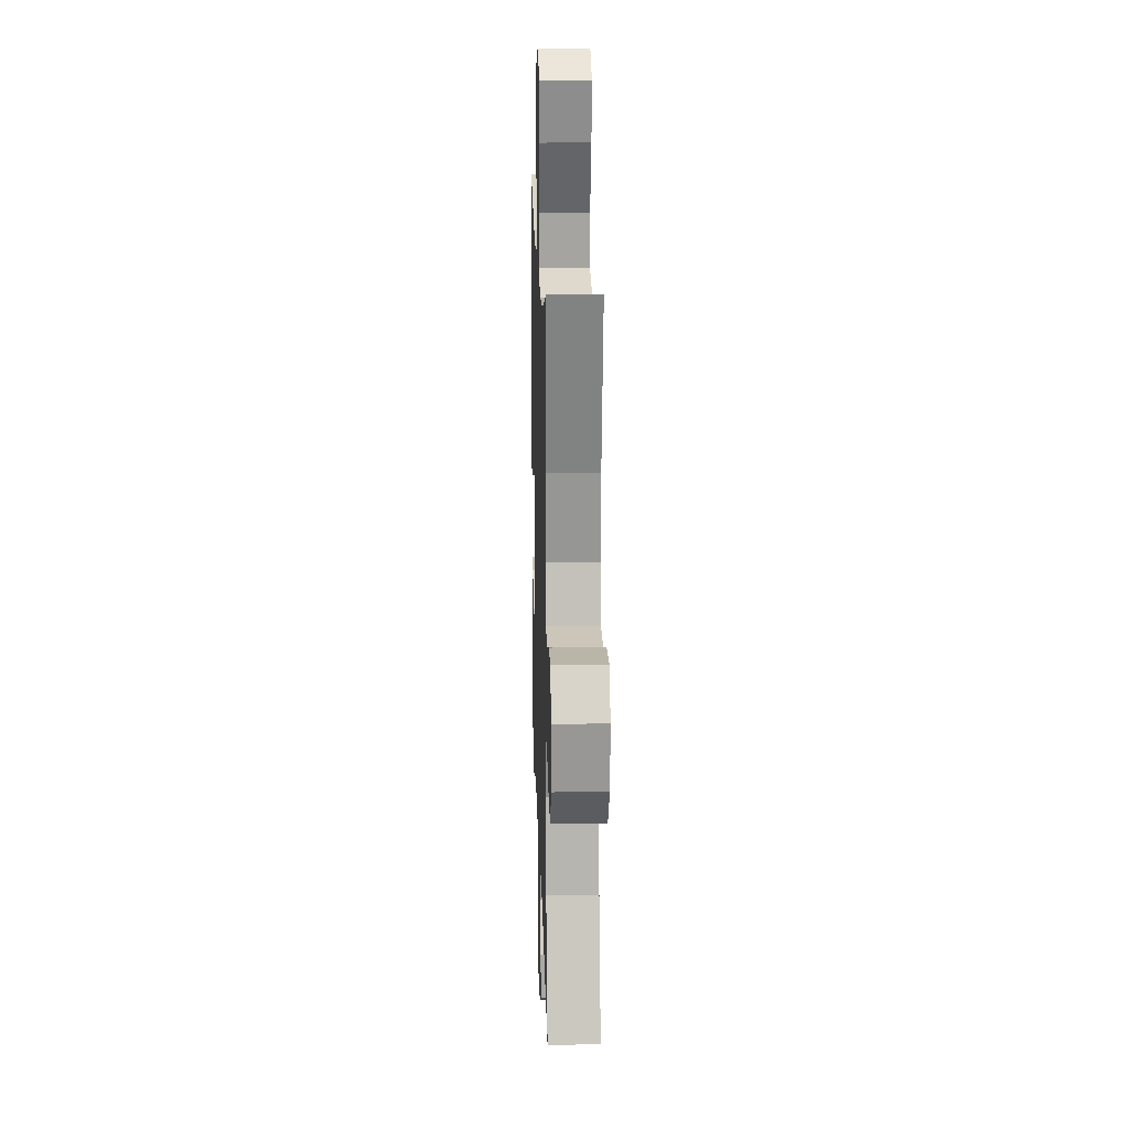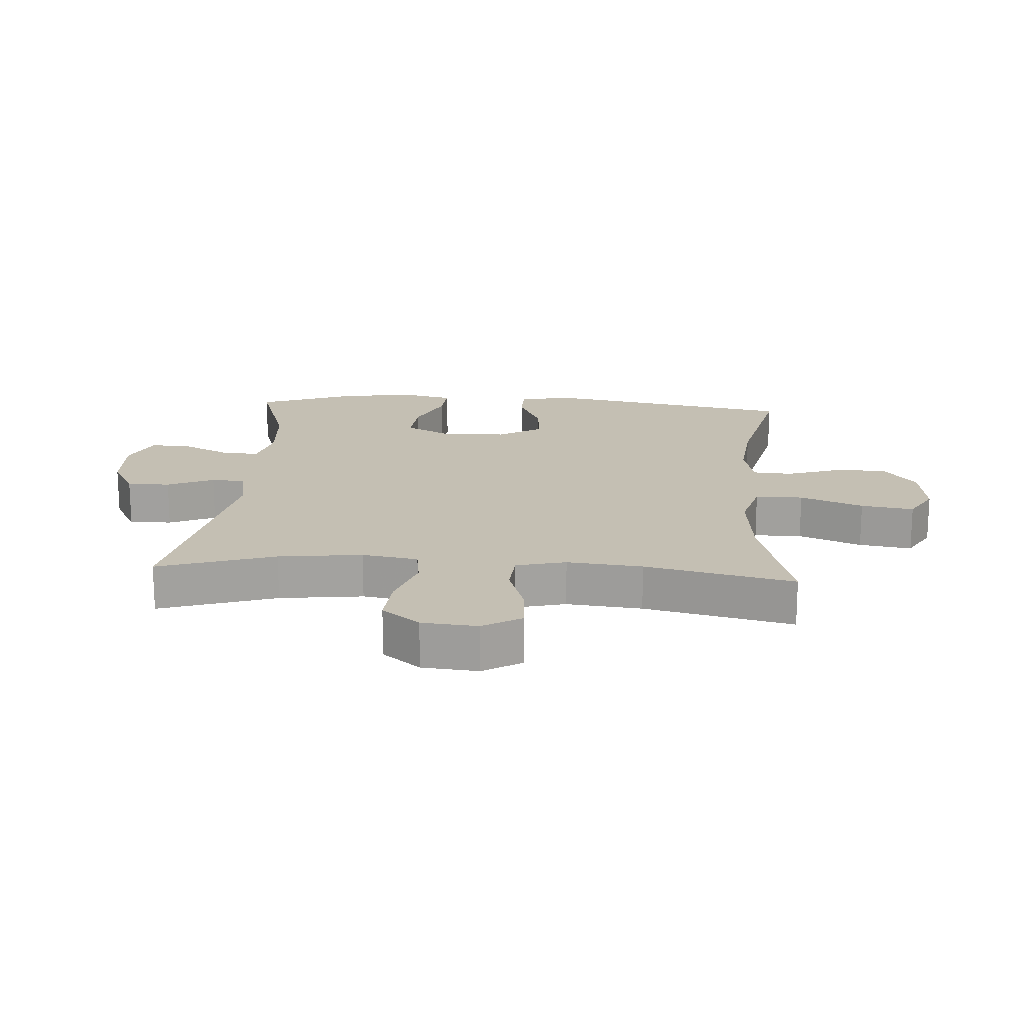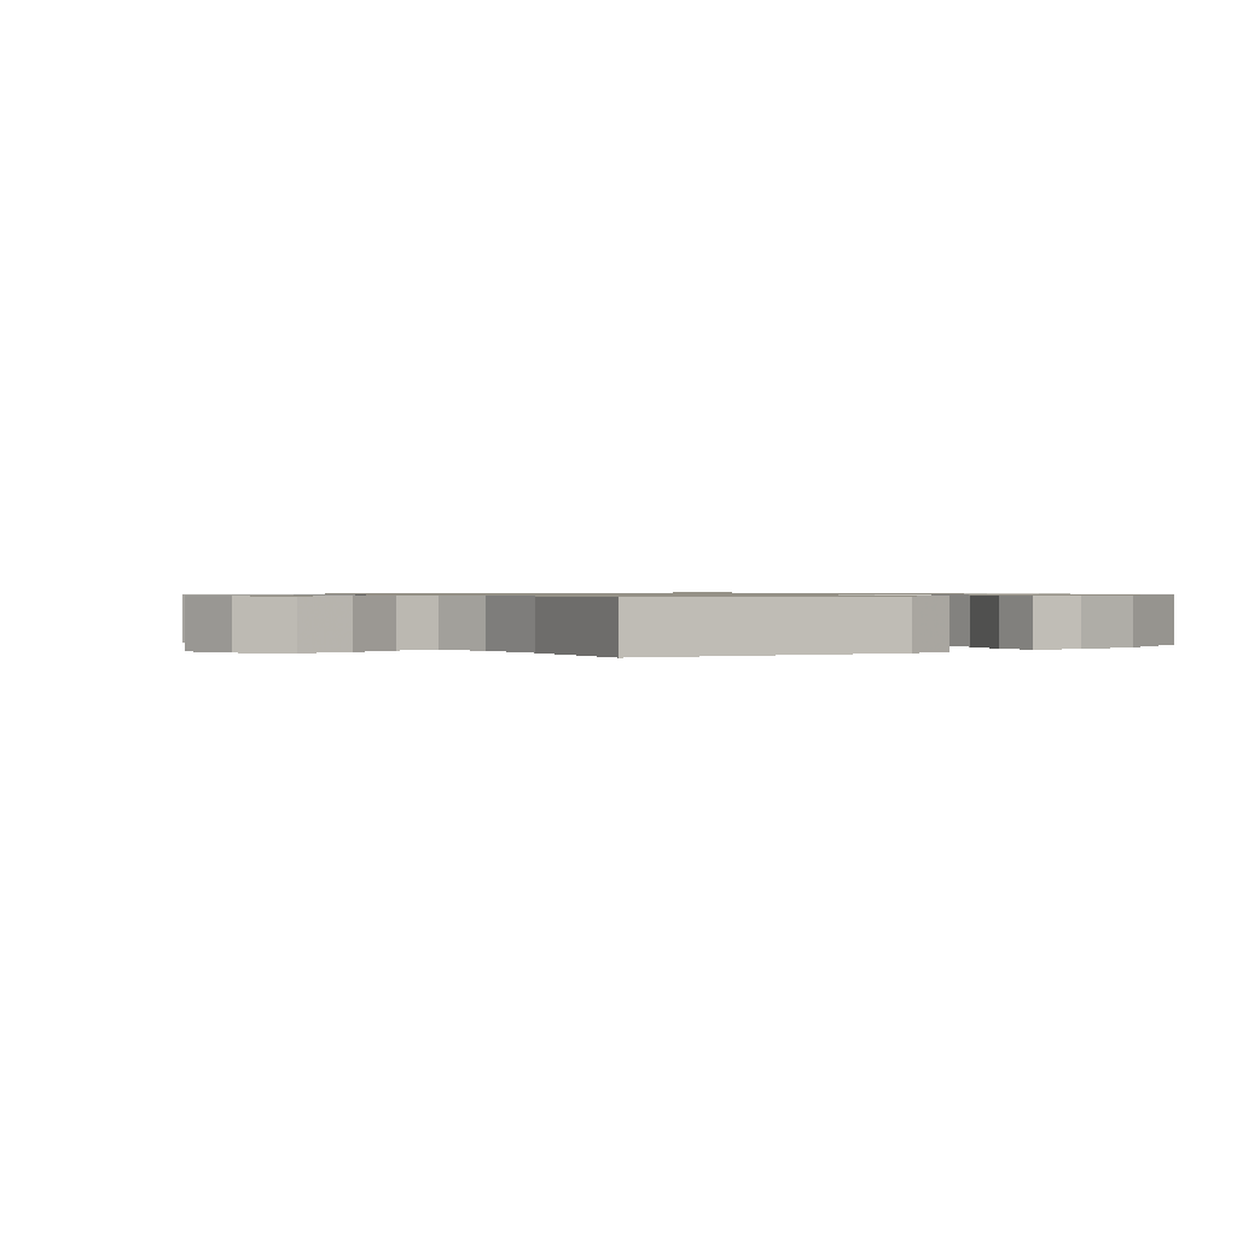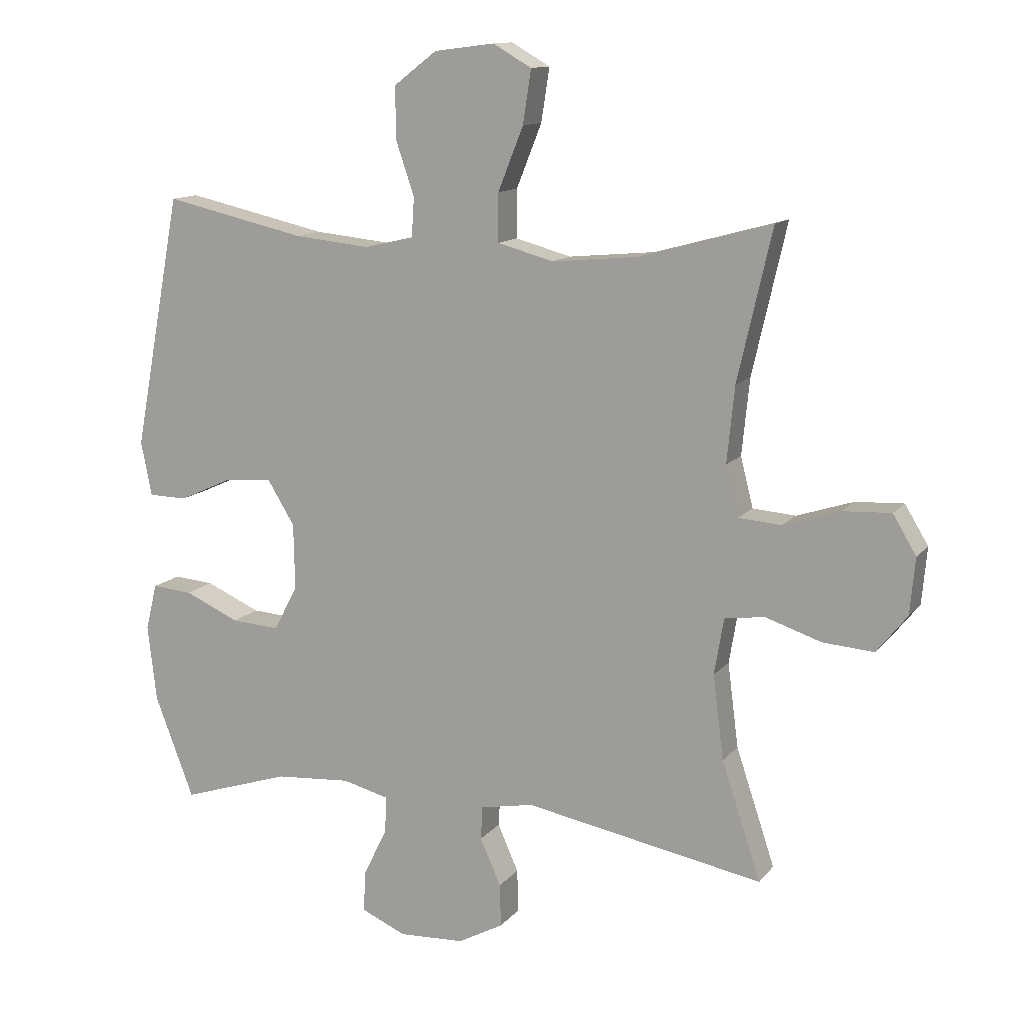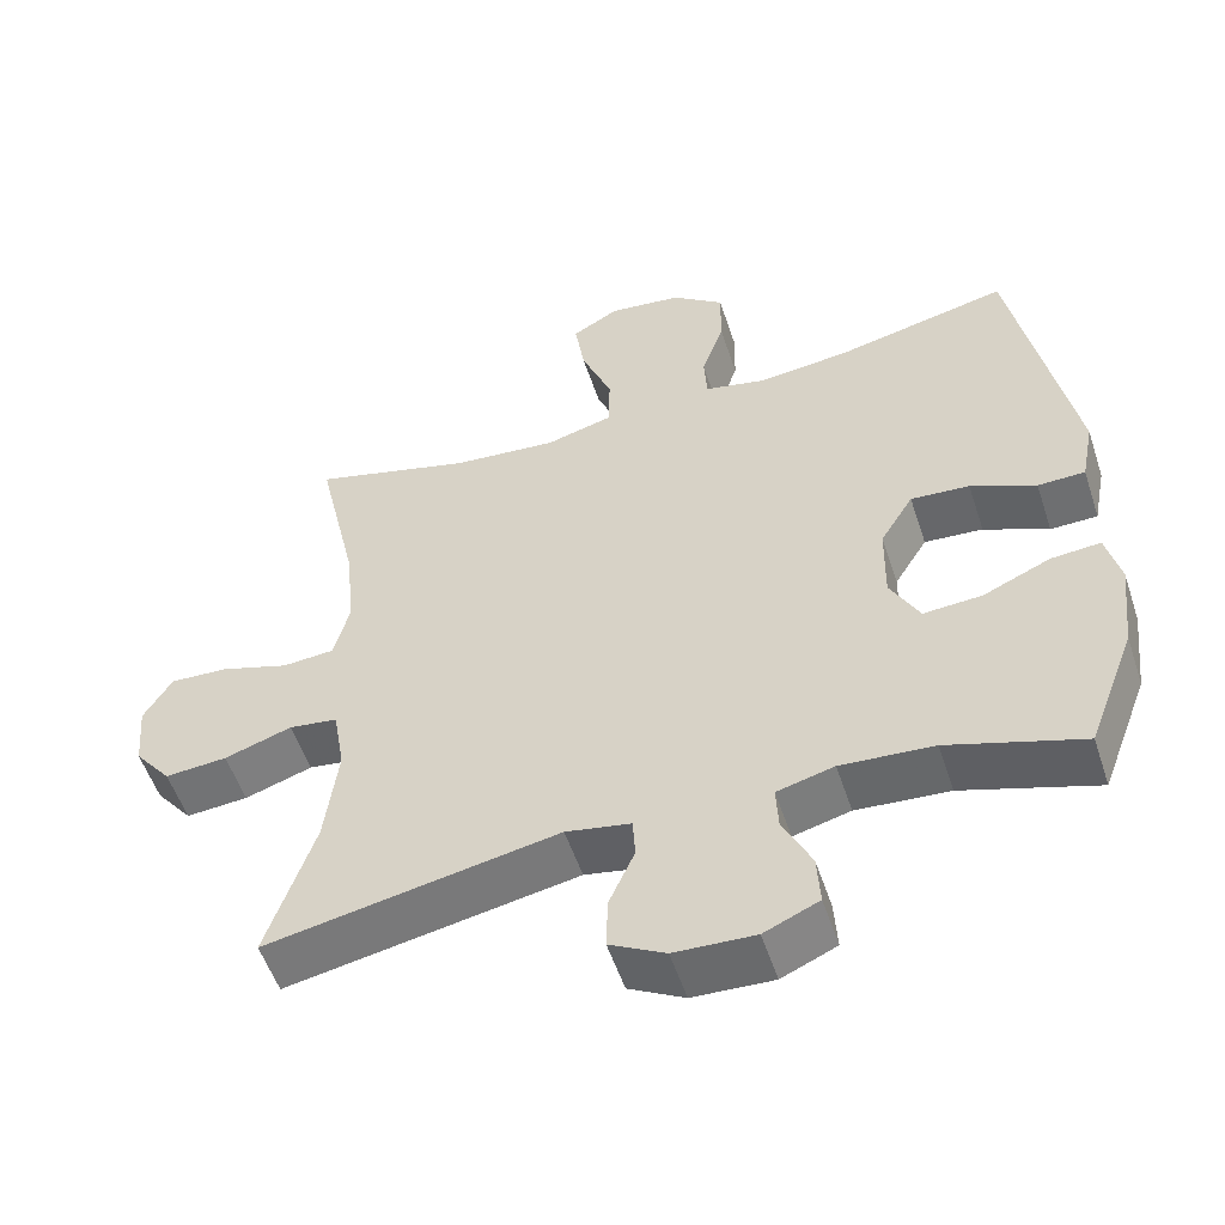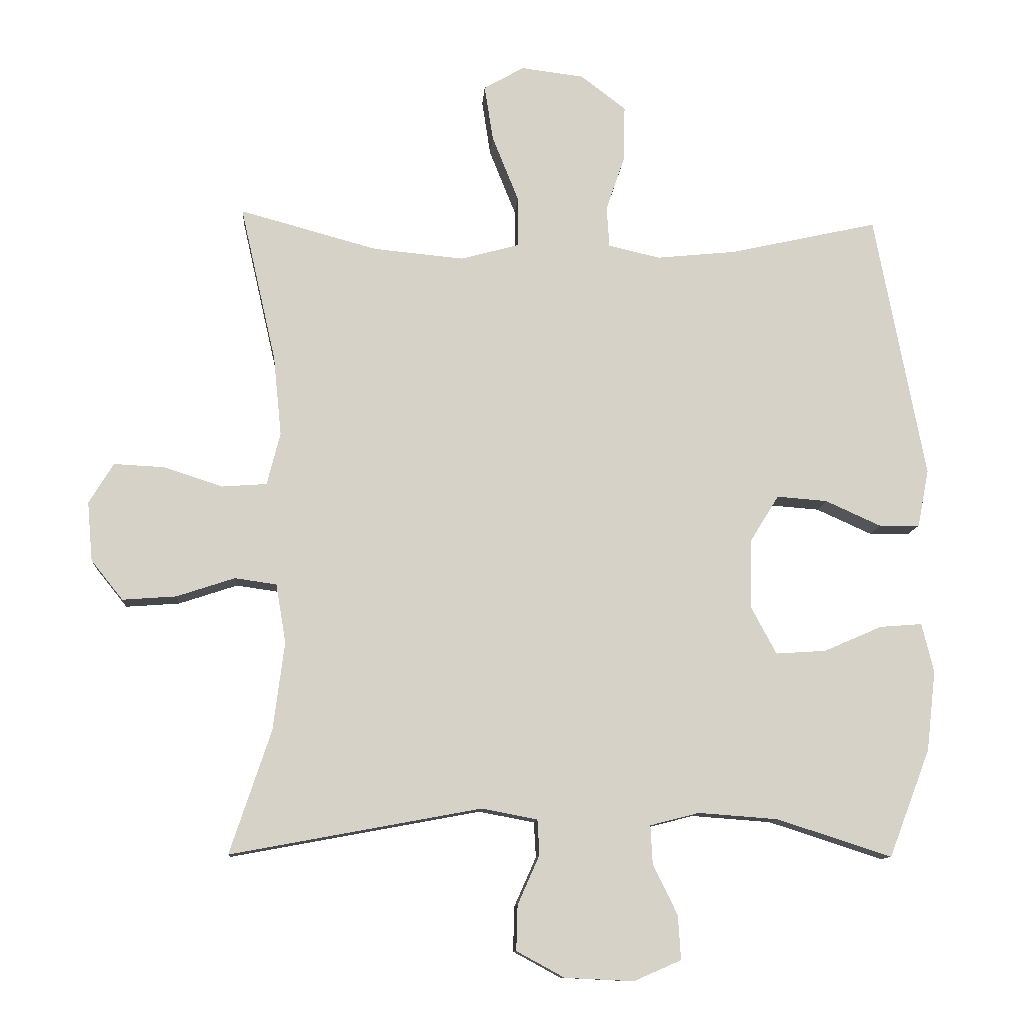
<metadata>
{"format":"obj","ext":"obj","renderer":"f3d","projection":"perspective","resolution":1024,"background":"white","views":[{"elev":16.7,"azim":-91.7,"up":"+Z"},{"elev":17.8,"azim":-86.0,"up":"+Y"},{"elev":0.8,"azim":50.8,"up":"+Y"},{"elev":12.5,"azim":-156.4,"up":"+Z"},{"elev":-54.1,"azim":18.2,"up":"+Z"},{"elev":-11.0,"azim":-3.9,"up":"+Z"}]}
</metadata>
<code>
v -0.5 0.07 0.5
v -0.292 0.07 0.443
v -0.155 0.07 0.43
v -0.067 0.07 0.454
v -0.067 0.07 0.53
v -0.107 0.07 0.63
v -0.12 0.07 0.714
v -0.059 0.07 0.749
v 0.036 0.07 0.737
v 0.104 0.07 0.685
v 0.103 0.07 0.603
v 0.074 0.07 0.518
v 0.078 0.07 0.456
v 0.156 0.07 0.438
v 0.276 0.07 0.45
v 0.5 0.07 0.5
v 0.576 0.07 0.098
v 0.559 0.07 0.012
v 0.498 0.07 0.011
v 0.414 0.07 0.049
v 0.338 0.07 0.055
v 0.295 0.07 -0.015
v 0.293 0.07 -0.12
v 0.331 0.07 -0.191
v 0.407 0.07 -0.186
v 0.494 0.07 -0.148
v 0.558 0.07 -0.143
v 0.576 0.07 -0.217
v 0.562 0.07 -0.338
v 0.5 0.07 -0.5
v 0.327 0.07 -0.444
v 0.207 0.07 -0.435
v 0.133 0.07 -0.454
v 0.136 0.07 -0.512
v 0.173 0.07 -0.588
v 0.177 0.07 -0.654
v 0.106 0.07 -0.685
v 0.002 0.07 -0.68
v -0.07 0.07 -0.641
v -0.068 0.07 -0.573
v -0.035 0.07 -0.499
v -0.038 0.07 -0.446
v -0.122 0.07 -0.43
v -0.5 0.07 -0.5
v -0.438 0.07 -0.314
v -0.421 0.07 -0.181
v -0.436 0.07 -0.092
v -0.499 0.07 -0.083
v -0.587 0.07 -0.112
v -0.668 0.07 -0.118
v -0.716 0.07 -0.058
v -0.724 0.07 0.031
v -0.687 0.07 0.092
v -0.611 0.07 0.088
v -0.522 0.07 0.059
v -0.454 0.07 0.064
v -0.434 0.07 0.143
v -0.446 0.07 0.263
v -0.5 0 0.5
v -0.292 0 0.443
v -0.155 0 0.43
v -0.067 0 0.454
v -0.067 0 0.53
v -0.107 0 0.63
v -0.12 0 0.714
v -0.059 0 0.749
v 0.036 0 0.737
v 0.104 0 0.685
v 0.103 0 0.603
v 0.074 0 0.518
v 0.078 0 0.456
v 0.156 0 0.438
v 0.276 0 0.45
v 0.5 0 0.5
v 0.576 0 0.098
v 0.559 0 0.012
v 0.498 0 0.011
v 0.414 0 0.049
v 0.338 0 0.055
v 0.295 0 -0.015
v 0.293 0 -0.12
v 0.331 0 -0.191
v 0.407 0 -0.186
v 0.494 0 -0.148
v 0.558 0 -0.143
v 0.576 0 -0.217
v 0.562 0 -0.338
v 0.5 0 -0.5
v 0.327 0 -0.444
v 0.207 0 -0.435
v 0.133 0 -0.454
v 0.136 0 -0.512
v 0.173 0 -0.588
v 0.177 0 -0.654
v 0.106 0 -0.685
v 0.002 0 -0.68
v -0.07 0 -0.641
v -0.068 0 -0.573
v -0.035 0 -0.499
v -0.038 0 -0.446
v -0.122 0 -0.43
v -0.5 0 -0.5
v -0.438 0 -0.314
v -0.421 0 -0.181
v -0.436 0 -0.092
v -0.499 0 -0.083
v -0.587 0 -0.112
v -0.668 0 -0.118
v -0.716 0 -0.058
v -0.724 0 0.031
v -0.687 0 0.092
v -0.611 0 0.088
v -0.522 0 0.059
v -0.454 0 0.064
v -0.434 0 0.143
v -0.446 0 0.263
f 53 54 55
f 52 53 55
f 51 52 55
f 50 51 55
f 49 50 55
f 48 49 55
f 47 48 55 56
f 46 47 56 57
f 43 44 45
f 42 43 45 46
f 39 40 41
f 38 39 41
f 37 38 41
f 36 37 41
f 35 36 41
f 34 35 41
f 33 34 41 42
f 42 46 57
f 33 42 57
f 32 33 57
f 29 30 31
f 28 29 31
f 27 28 31
f 26 27 31
f 25 26 31
f 24 25 31 32
f 18 19 20
f 17 18 20
f 16 17 20
f 15 16 20
f 14 15 20 21
f 13 14 21 22
f 10 11 12
f 9 10 12
f 8 9 12
f 7 8 12
f 6 7 12
f 5 6 12
f 4 5 12 13
f 13 22 23
f 4 13 23
f 3 4 23
f 58 1 2
f 32 57 58
f 24 32 58
f 23 24 58
f 3 23 58
f 2 3 58
f 113 112 111
f 113 111 110
f 113 110 109
f 113 109 108
f 113 108 107
f 113 107 106
f 114 113 106 105
f 115 114 105 104
f 103 102 101
f 104 103 101 100
f 99 98 97
f 99 97 96
f 99 96 95
f 99 95 94
f 99 94 93
f 99 93 92
f 100 99 92 91
f 115 104 100
f 115 100 91
f 115 91 90
f 89 88 87
f 89 87 86
f 89 86 85
f 89 85 84
f 89 84 83
f 90 89 83 82
f 78 77 76
f 78 76 75
f 78 75 74
f 78 74 73
f 79 78 73 72
f 80 79 72 71
f 70 69 68
f 70 68 67
f 70 67 66
f 70 66 65
f 70 65 64
f 70 64 63
f 71 70 63 62
f 81 80 71
f 81 71 62
f 81 62 61
f 60 59 116
f 116 115 90
f 116 90 82
f 116 82 81
f 116 81 61
f 116 61 60
f 1 59 60 2
f 2 60 61 3
f 3 61 62 4
f 4 62 63 5
f 5 63 64 6
f 6 64 65 7
f 7 65 66 8
f 8 66 67 9
f 9 67 68 10
f 10 68 69 11
f 11 69 70 12
f 12 70 71 13
f 13 71 72 14
f 14 72 73 15
f 15 73 74 16
f 16 74 75 17
f 17 75 76 18
f 18 76 77 19
f 19 77 78 20
f 20 78 79 21
f 21 79 80 22
f 22 80 81 23
f 23 81 82 24
f 24 82 83 25
f 25 83 84 26
f 26 84 85 27
f 27 85 86 28
f 28 86 87 29
f 29 87 88 30
f 30 88 89 31
f 31 89 90 32
f 32 90 91 33
f 33 91 92 34
f 34 92 93 35
f 35 93 94 36
f 36 94 95 37
f 37 95 96 38
f 38 96 97 39
f 39 97 98 40
f 40 98 99 41
f 41 99 100 42
f 42 100 101 43
f 43 101 102 44
f 44 102 103 45
f 45 103 104 46
f 46 104 105 47
f 47 105 106 48
f 48 106 107 49
f 49 107 108 50
f 50 108 109 51
f 51 109 110 52
f 52 110 111 53
f 53 111 112 54
f 54 112 113 55
f 55 113 114 56
f 56 114 115 57
f 57 115 116 58
f 58 116 59 1

</code>
